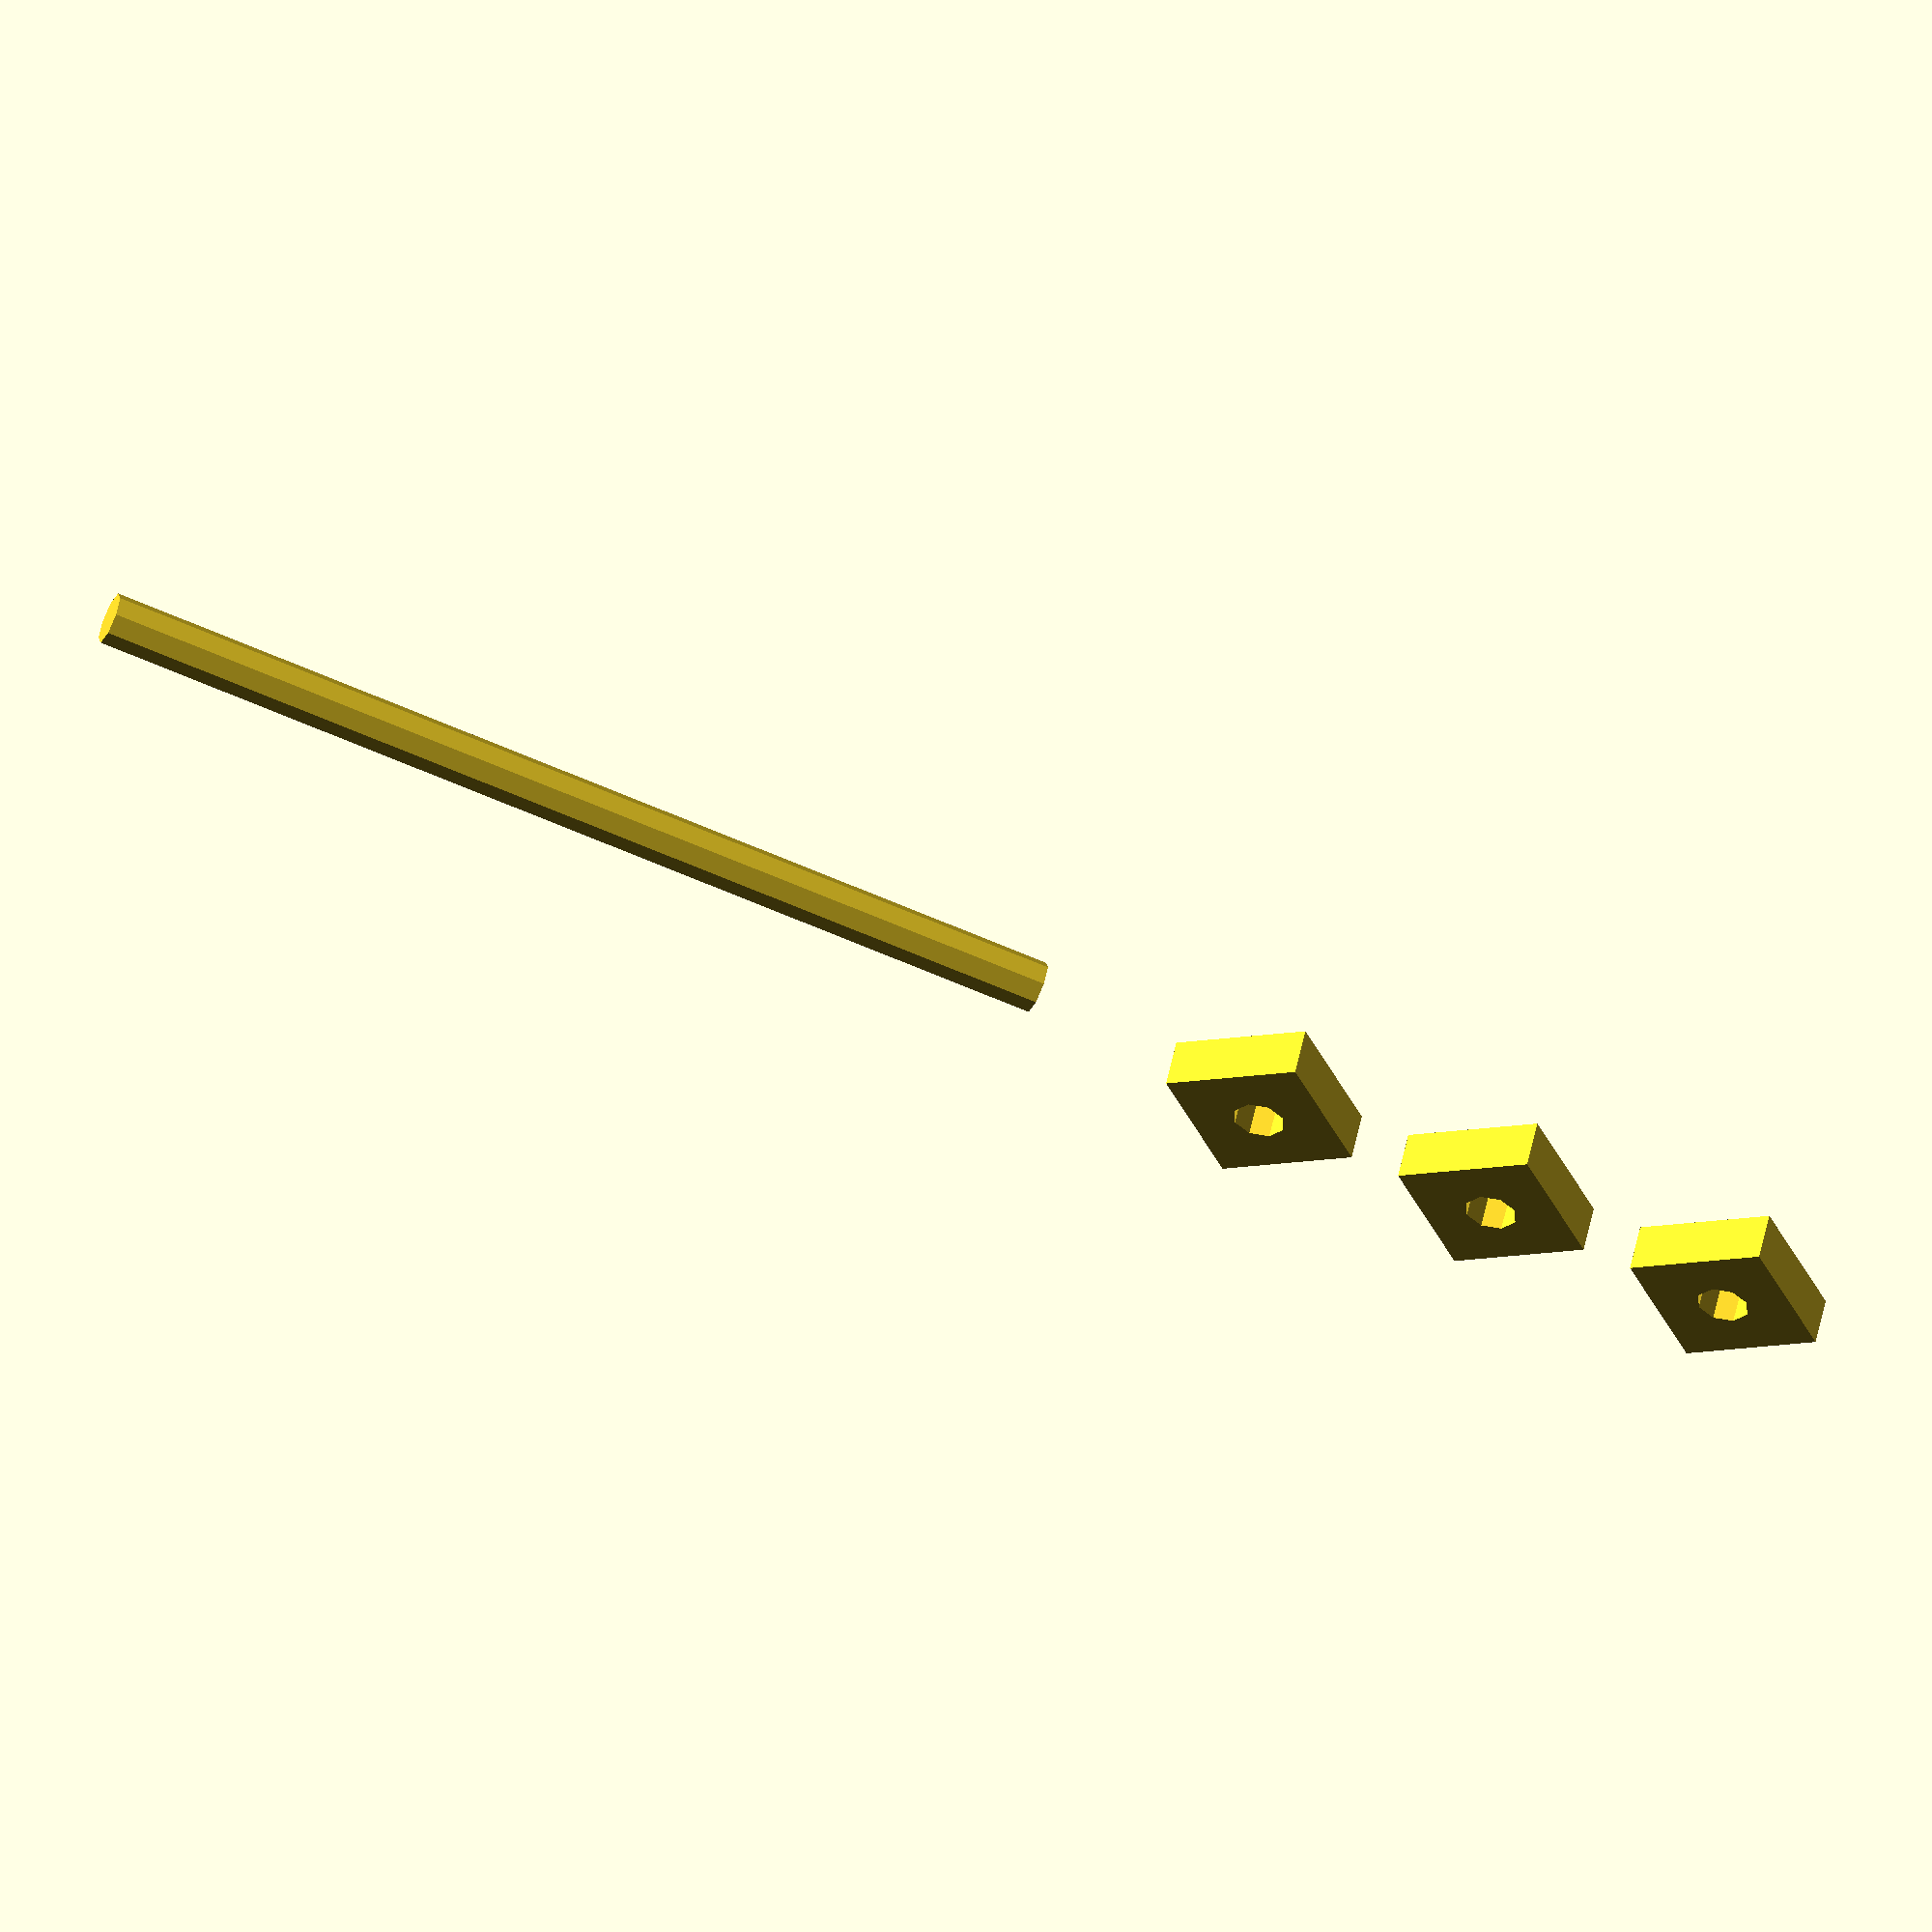
<openscad>
rotate([90,0,0])
rotate([0,0,67.5])
pin();

translate([0,10,0]) {
    difference() {
        cylinder(d=8, h=2, $fn=4);
        translate([0,0,-1])
        pin();
    }
}
translate([0,20,0]) {
    difference() {
        cylinder(d=8, h=2, $fn=4);
        translate([0,0,-1])
        pin();
    }
}

translate([0,30,0]) {
    difference() {
        cylinder(d=8, h=2, $fn=4);
        translate([0,0,-1])
        pin();
    }
}

module pin() {
 cylinder(h=40, r=1.05, $fn=8);
}
</openscad>
<views>
elev=125.1 azim=291.4 roll=168.4 proj=o view=wireframe
</views>
